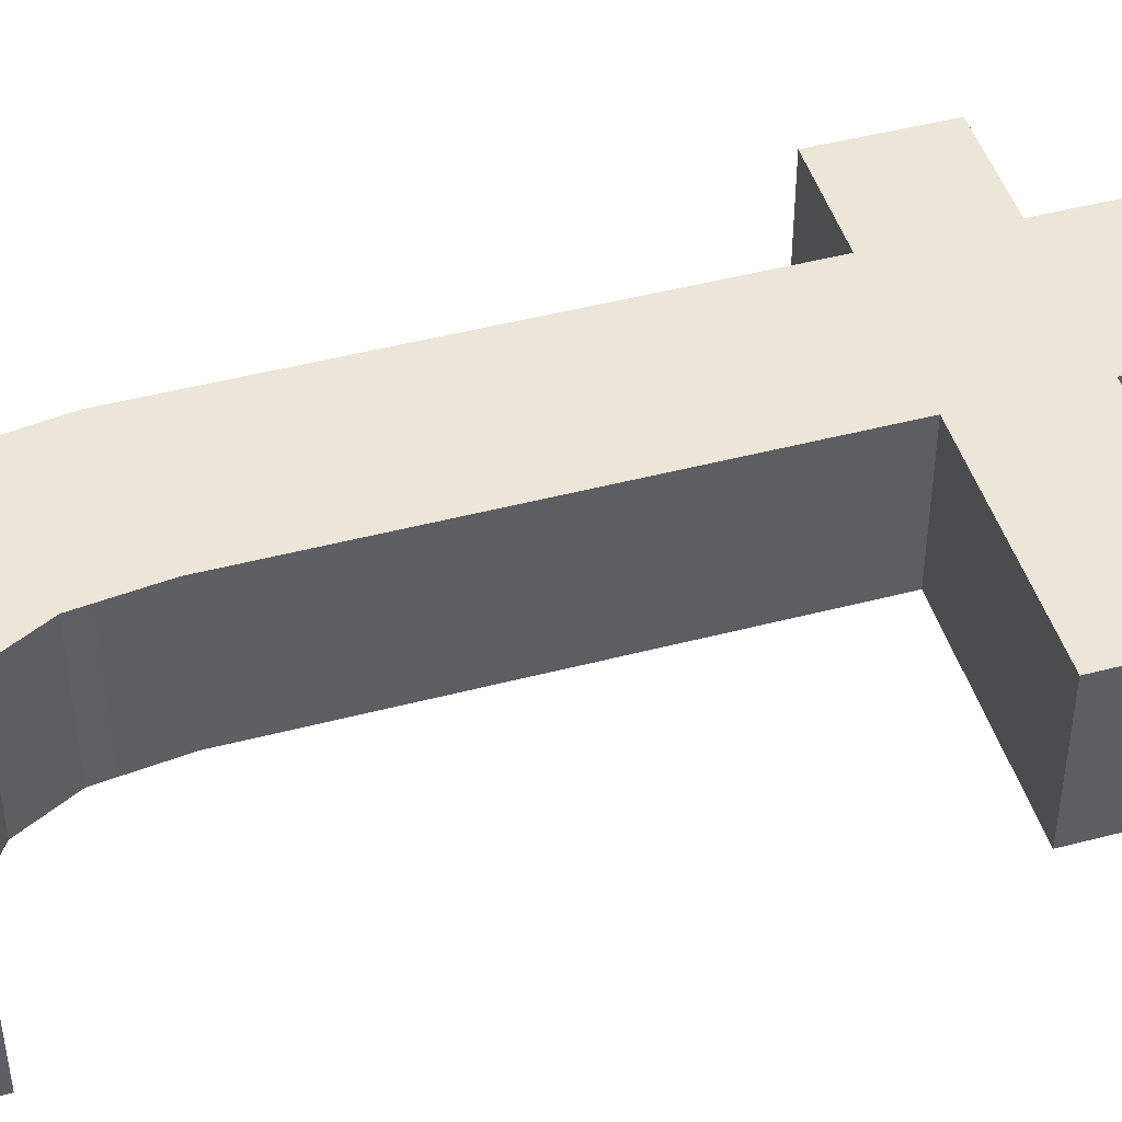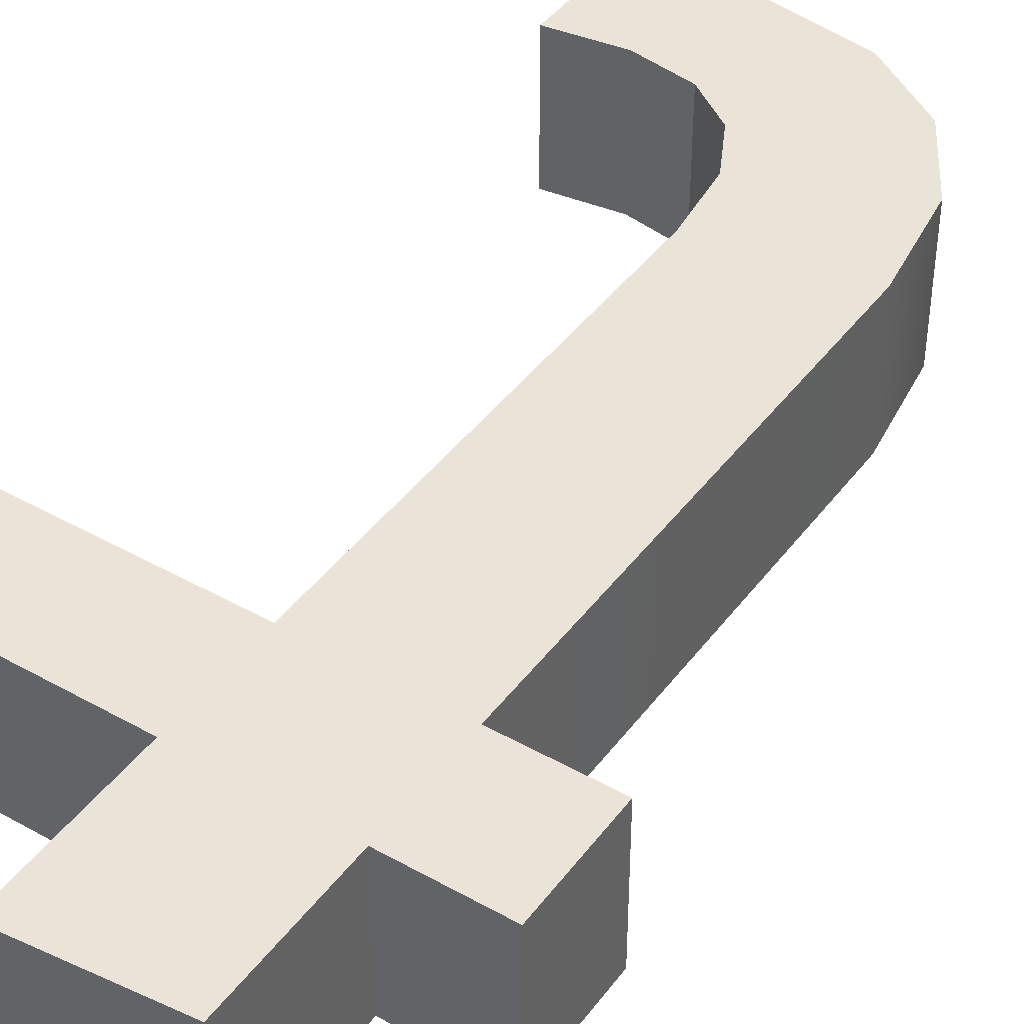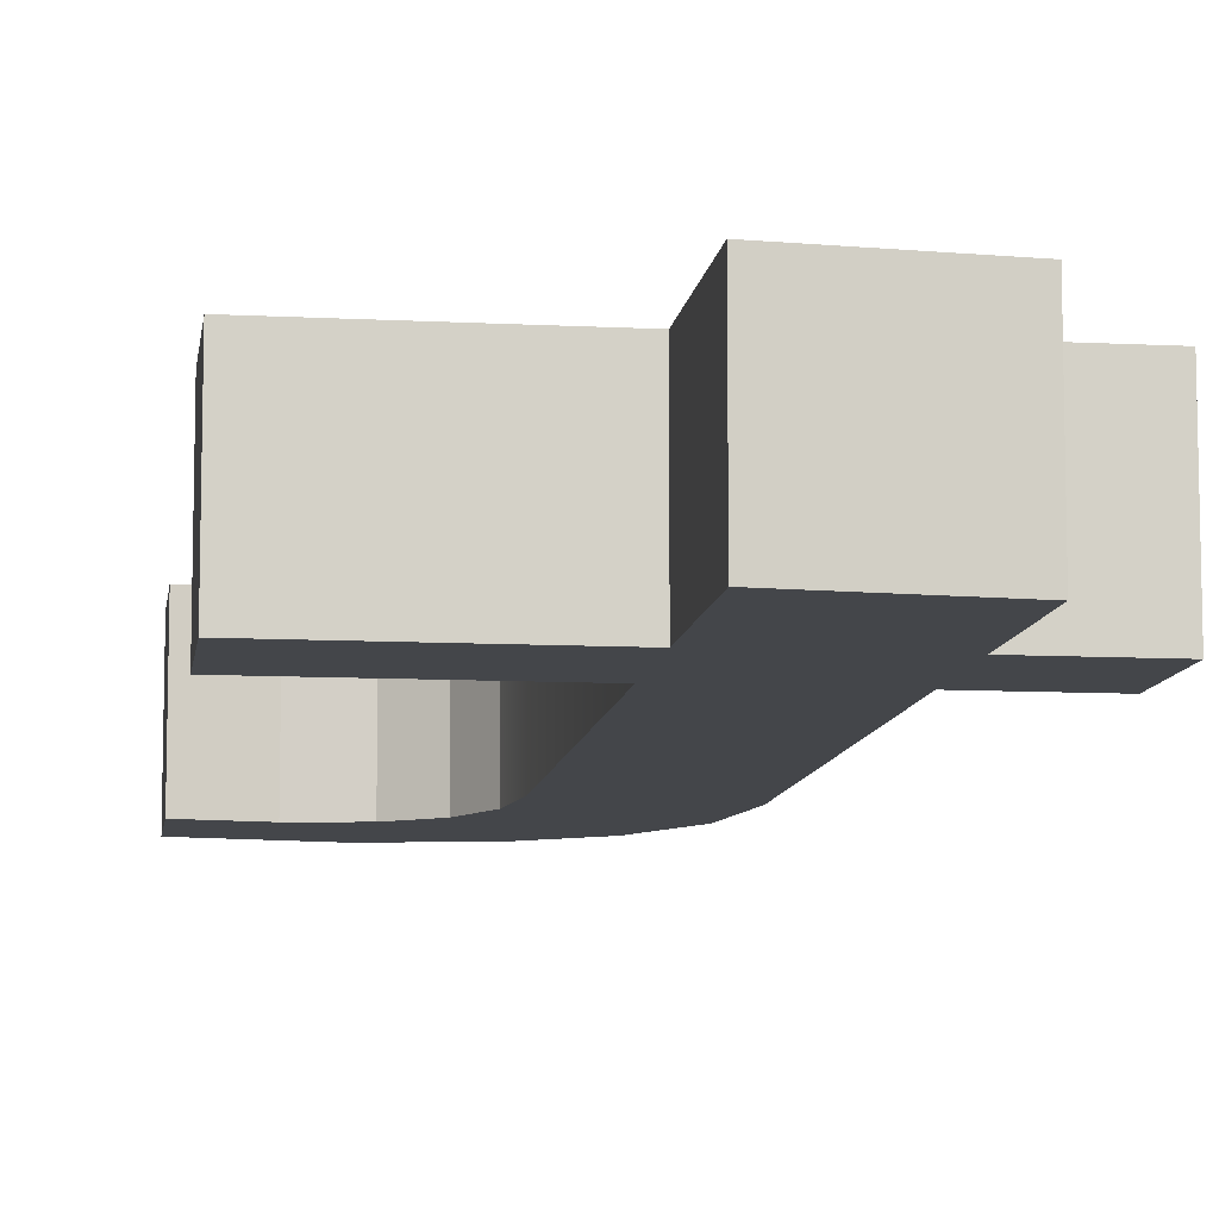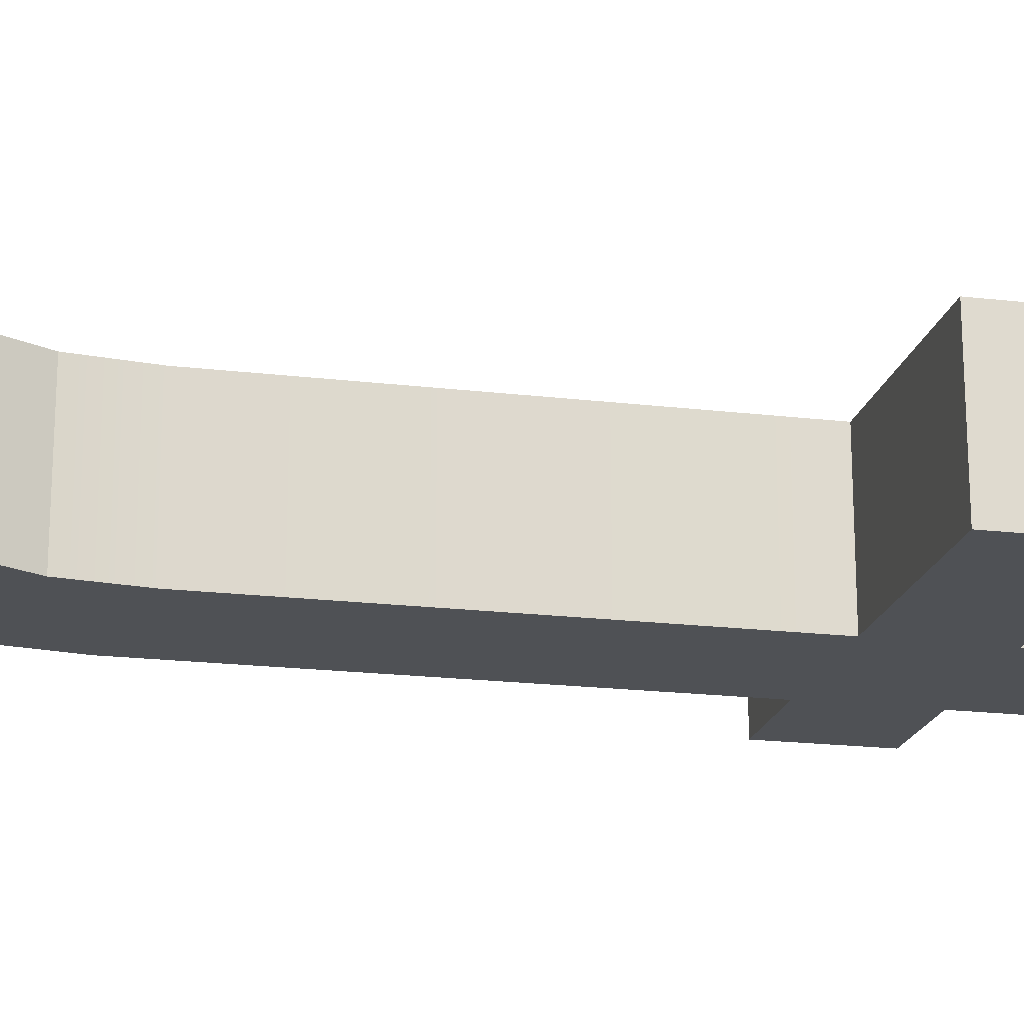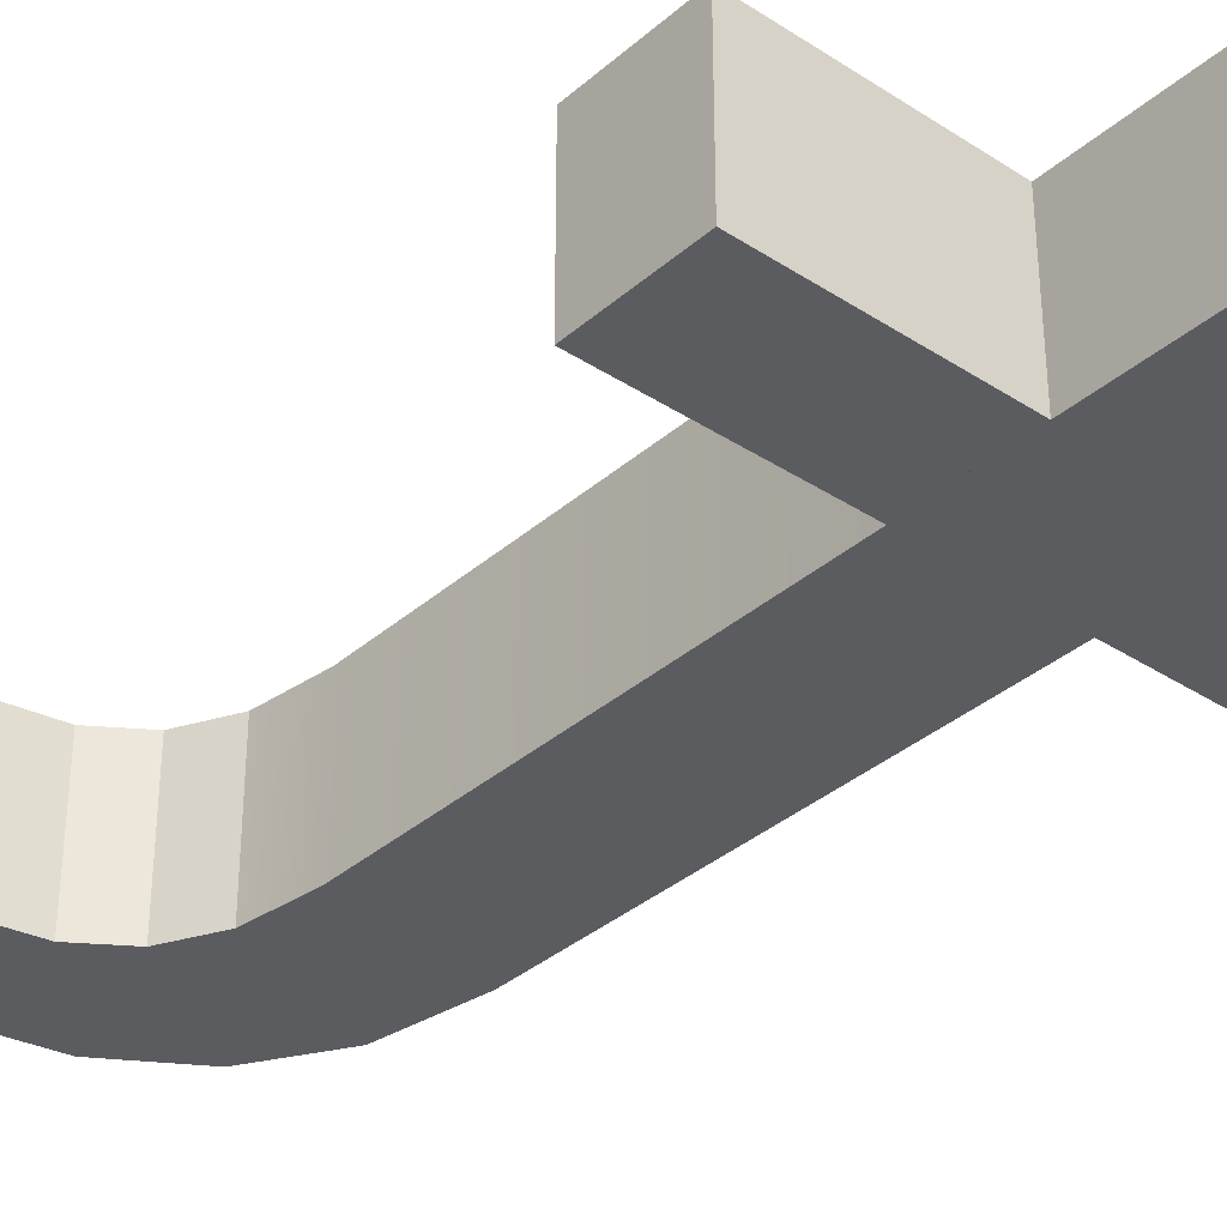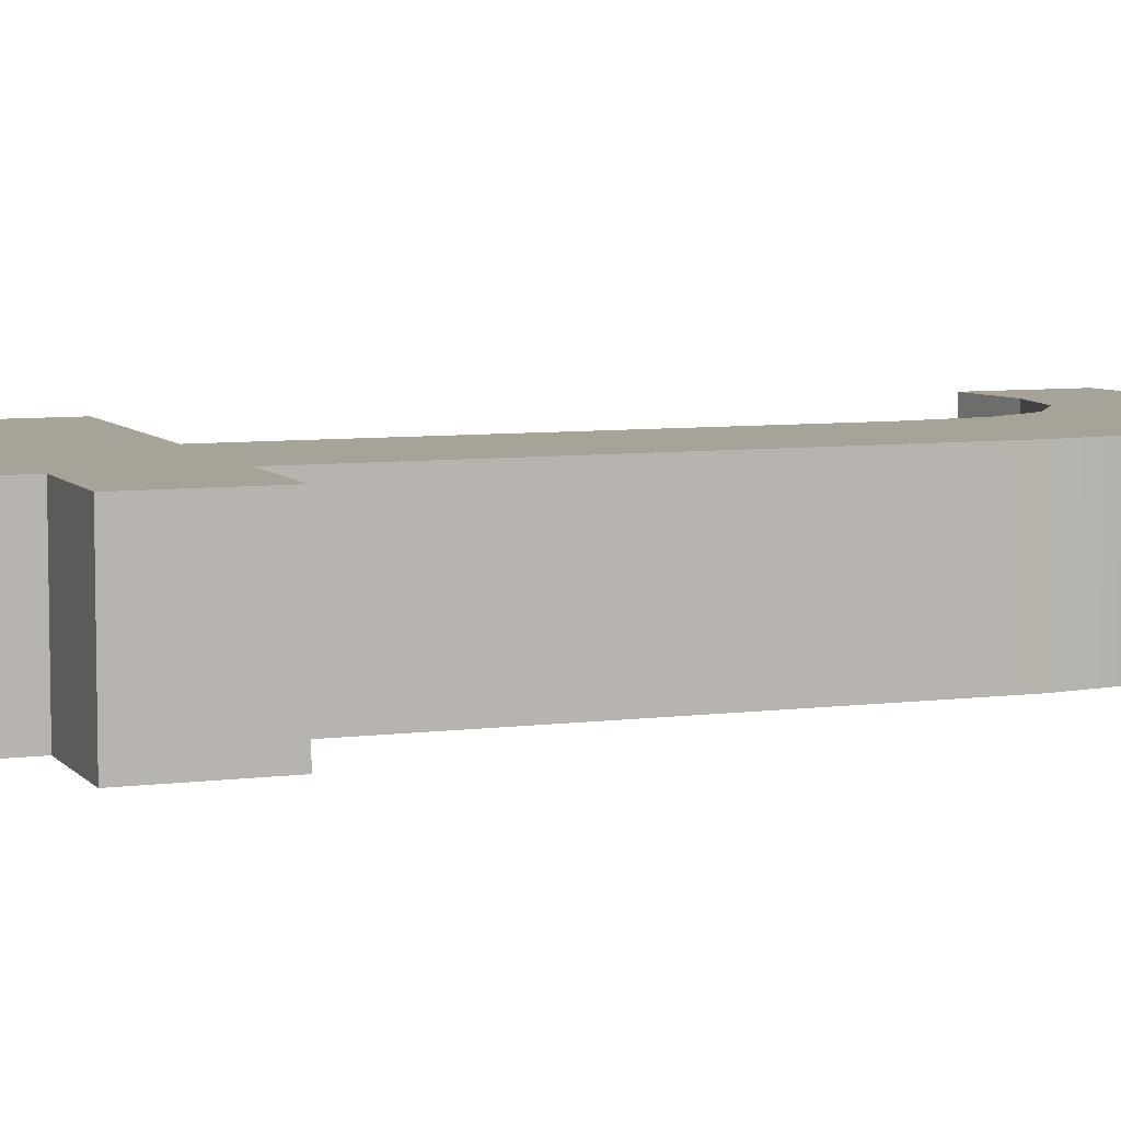
<metadata>
{"format":"obj","ext":"obj","renderer":"f3d","projection":"perspective","resolution":1024,"background":"white","views":[{"elev":46.3,"azim":73.3,"up":"+Z"},{"elev":42.8,"azim":-146.2,"up":"+Z"},{"elev":-9.6,"azim":172.2,"up":"+Z"},{"elev":-19.7,"azim":77.5,"up":"+Z"},{"elev":-35.0,"azim":139.0,"up":"+Z"},{"elev":6.8,"azim":-111.0,"up":"+Z"}]}
</metadata>
<code>
o mesh5/mesh5-geometry#mesh5-geometry
v -0.04896 -0.4489 0.4855
v -0.05278 -0.4509 0.4855
v -0.05278 -0.4489 0.4855
v -0.04896 -0.4509 0.4855
v -0.05278 -0.4589 0.4855
v -0.05278 -0.4489 0.4882
v -0.04896 -0.4509 0.4882
v -0.05278 -0.446 0.4855
v -0.05278 -0.4589 0.4882
v -0.04896 -0.4489 0.4882
v -0.05278 -0.4509 0.4882
v -0.05294 -0.4635 0.4855
v -0.05262 -0.4602 0.4882
v -0.05278 -0.446 0.4882
v -0.0543 -0.4626 0.4855
v -0.05262 -0.4602 0.4855
v -0.05294 -0.4635 0.4882
v -0.05543 -0.4462 0.4882
v -0.05514 -0.4613 0.4855
v -0.05115 -0.4638 0.4855
v -0.05216 -0.4611 0.4882
v -0.05115 -0.4638 0.4882
v -0.05543 -0.4462 0.4855
v -0.05514 -0.4613 0.4882
v -0.05543 -0.4594 0.4855
v -0.0543 -0.4626 0.4882
v -0.05216 -0.4611 0.4855
v -0.05543 -0.4489 0.4855
v -0.05543 -0.4489 0.4882
v -0.05543 -0.4509 0.4855
v -0.05543 -0.4594 0.4882
v -0.05138 -0.4616 0.4855
v -0.04902 -0.4635 0.4882
v -0.05138 -0.4616 0.4882
v -0.05543 -0.4509 0.4882
v -0.0503 -0.4618 0.4855
v -0.04902 -0.4635 0.4855
v -0.0503 -0.4618 0.4882
v -0.05725 -0.4509 0.4855
v -0.05725 -0.4489 0.4882
v -0.04902 -0.4616 0.4855
v -0.04902 -0.4616 0.4882
v -0.05725 -0.4489 0.4855
v -0.05725 -0.4509 0.4882
f 1 2 3
f 2 1 4
f 3 2 1
f 4 1 2
f 5 3 2
f 2 3 5
f 6 1 3
f 3 1 6
f 1 7 4
f 4 7 1
f 7 2 4
f 4 2 7
f 5 8 3
f 3 8 5
f 2 9 5
f 5 9 2
f 1 6 10
f 10 6 1
f 8 6 3
f 3 6 8
f 7 1 10
f 10 1 7
f 2 7 11
f 11 7 2
f 12 8 5
f 5 8 12
f 9 2 11
f 11 2 9
f 13 5 9
f 9 5 13
f 6 7 10
f 10 7 6
f 6 8 14
f 14 8 6
f 7 6 11
f 11 6 7
f 15 8 12
f 12 8 15
f 12 5 16
f 16 5 12
f 14 9 11
f 11 9 14
f 5 13 16
f 16 13 5
f 17 13 9
f 9 13 17
f 8 18 14
f 14 18 8
f 14 11 6
f 6 11 14
f 19 8 15
f 15 8 19
f 17 15 12
f 12 15 17
f 12 16 20
f 20 16 12
f 14 17 9
f 9 17 14
f 21 16 13
f 13 16 21
f 13 17 22
f 22 17 13
f 18 8 23
f 23 8 18
f 18 24 14
f 14 24 18
f 25 8 19
f 19 8 25
f 15 24 19
f 19 24 15
f 15 17 26
f 26 17 15
f 12 22 17
f 17 22 12
f 20 16 27
f 27 16 20
f 22 12 20
f 20 12 22
f 14 26 17
f 17 26 14
f 16 21 27
f 27 21 16
f 13 22 21
f 21 22 13
f 8 28 23
f 23 28 8
f 28 18 23
f 23 18 28
f 29 24 18
f 18 24 29
f 14 24 26
f 26 24 14
f 30 8 25
f 25 8 30
f 19 31 25
f 25 31 19
f 24 15 26
f 26 15 24
f 31 19 24
f 24 19 31
f 20 27 32
f 32 27 20
f 20 33 22
f 22 33 20
f 21 32 27
f 27 32 21
f 21 22 34
f 34 22 21
f 28 8 30
f 30 8 28
f 18 28 29
f 29 28 18
f 35 24 29
f 29 24 35
f 25 35 30
f 30 35 25
f 35 25 31
f 31 25 35
f 24 35 31
f 31 35 24
f 20 32 36
f 36 32 20
f 33 20 37
f 37 20 33
f 38 22 33
f 33 22 38
f 32 21 34
f 34 21 32
f 34 22 38
f 38 22 34
f 39 28 30
f 30 28 39
f 28 40 29
f 29 40 28
f 40 35 29
f 29 35 40
f 35 39 30
f 30 39 35
f 34 36 32
f 32 36 34
f 20 36 37
f 37 36 20
f 41 33 37
f 37 33 41
f 38 33 42
f 42 33 38
f 36 34 38
f 38 34 36
f 28 39 43
f 43 39 28
f 40 28 43
f 43 28 40
f 35 40 44
f 44 40 35
f 39 35 44
f 44 35 39
f 37 36 41
f 41 36 37
f 33 41 42
f 42 41 33
f 41 38 42
f 42 38 41
f 38 41 36
f 36 41 38
f 39 40 43
f 43 40 39
f 40 39 44
f 44 39 40

</code>
